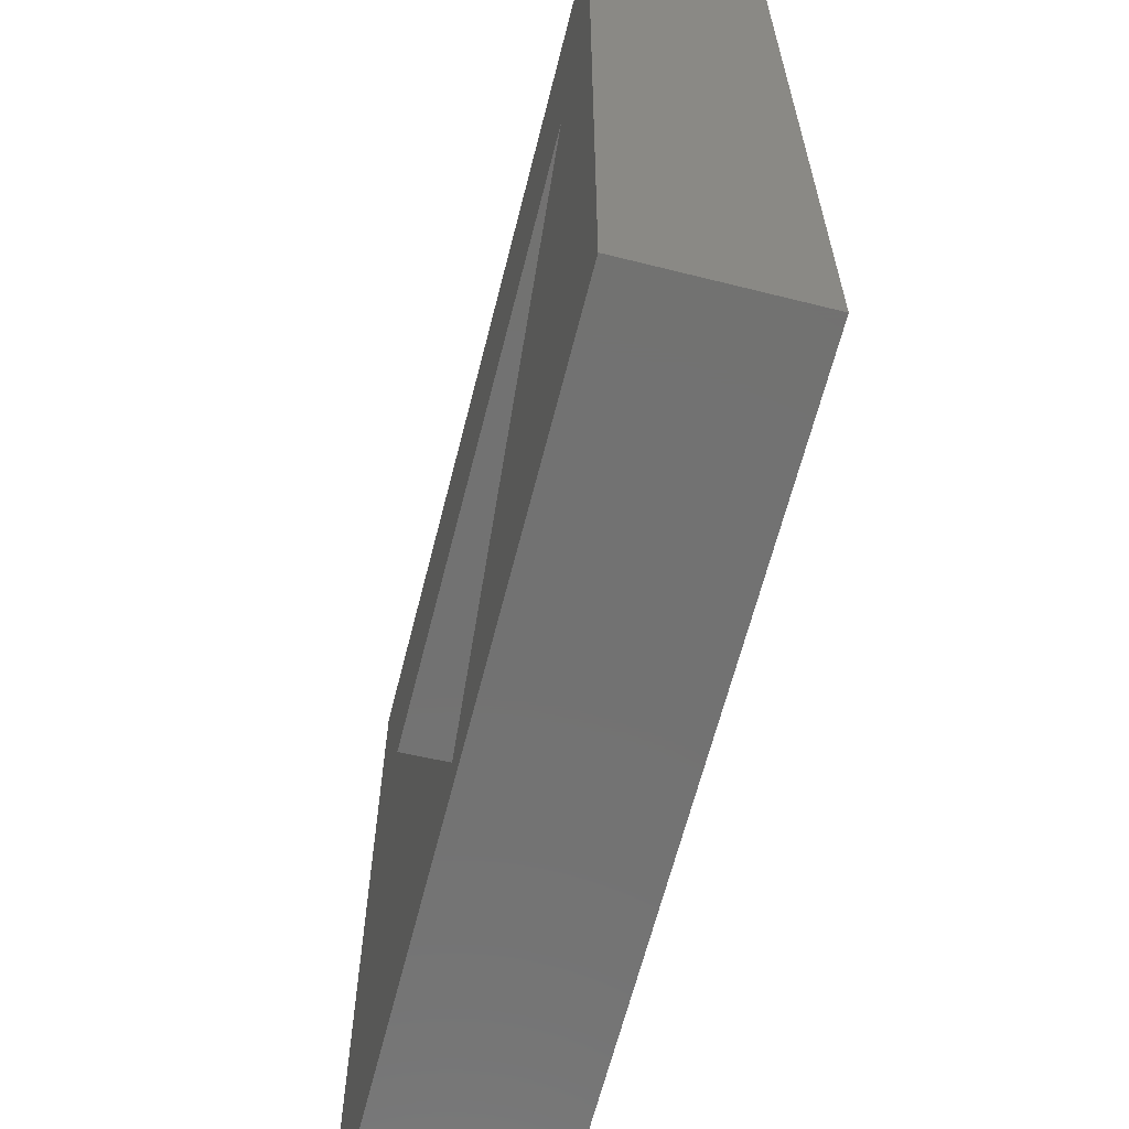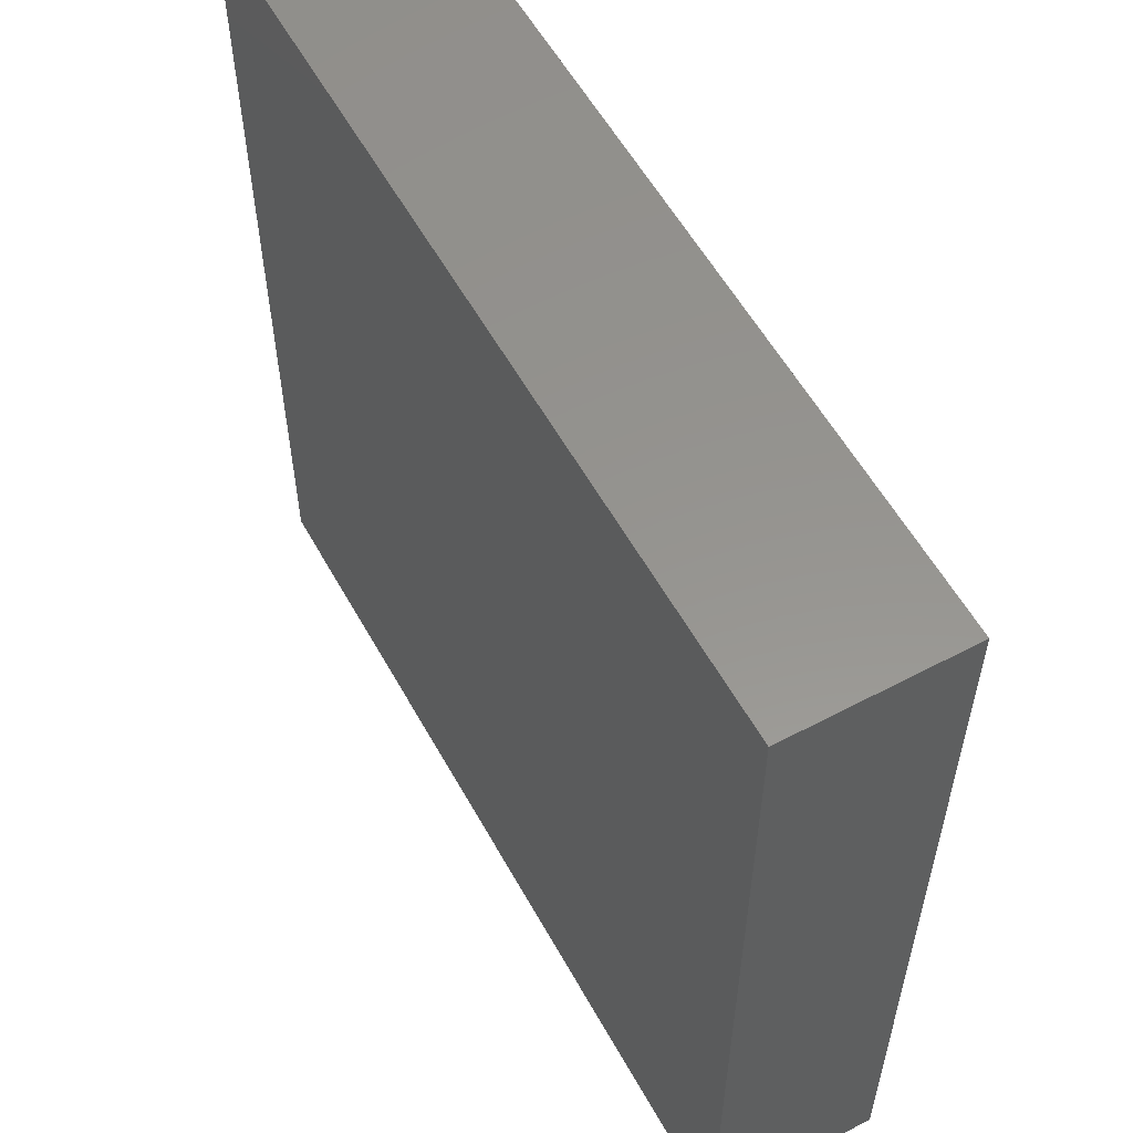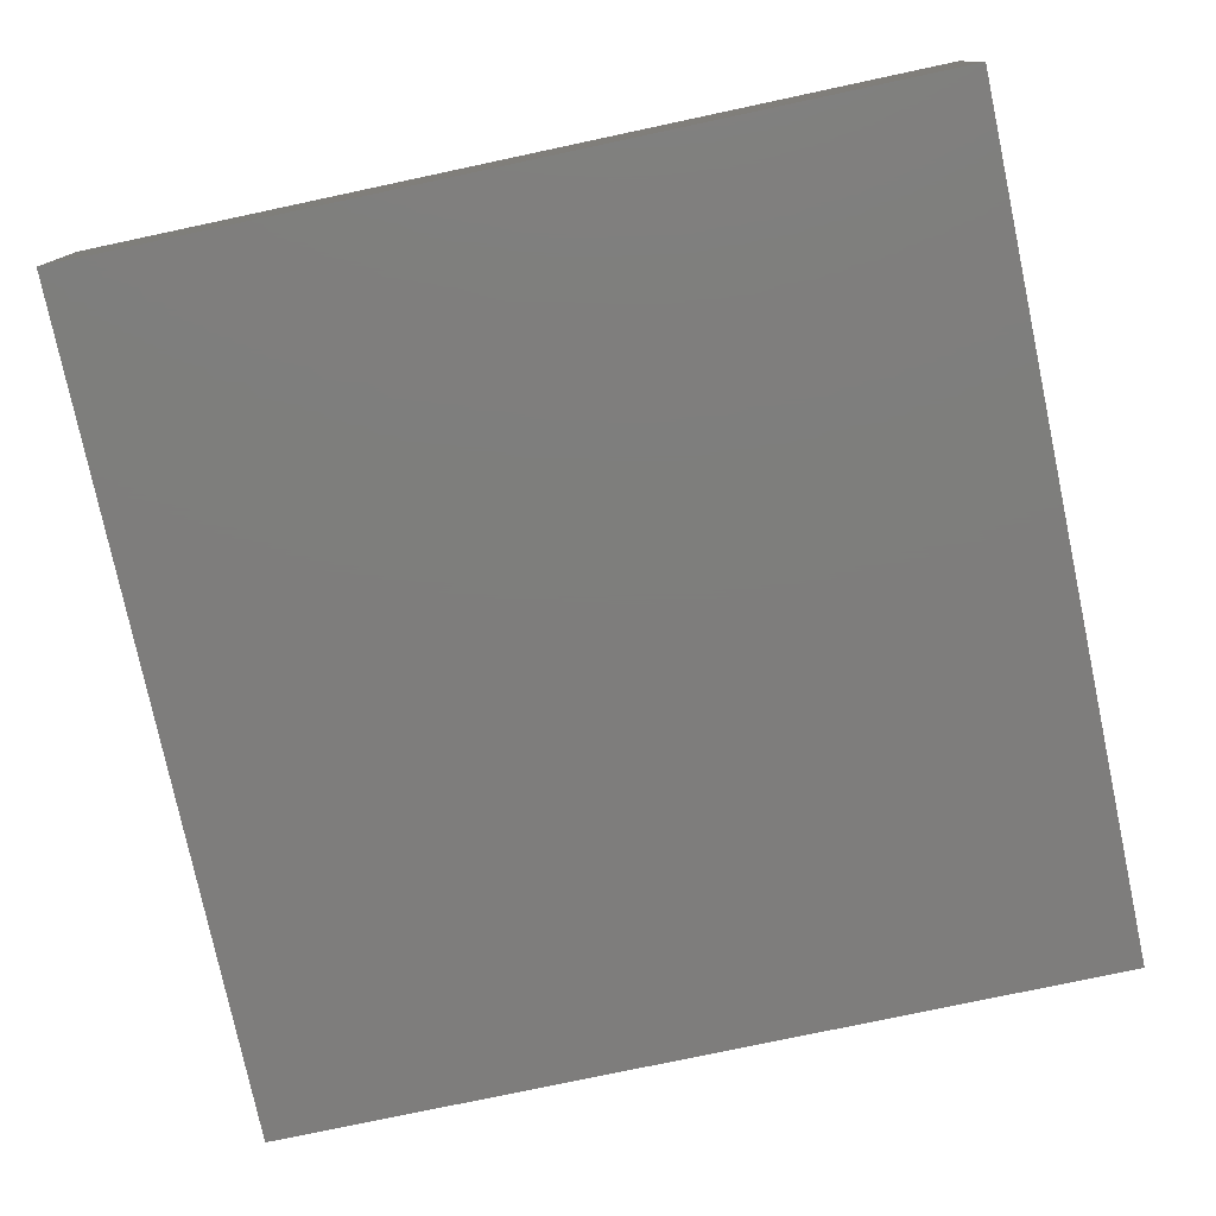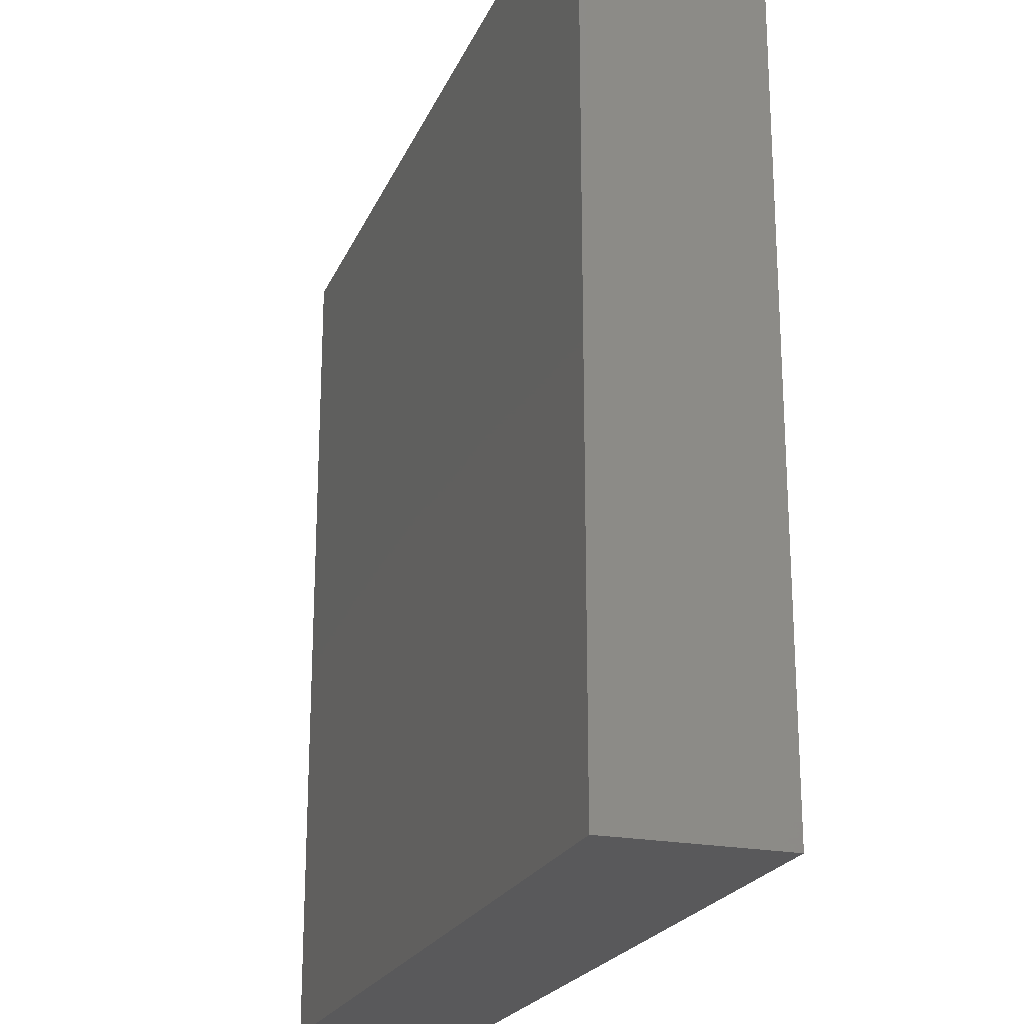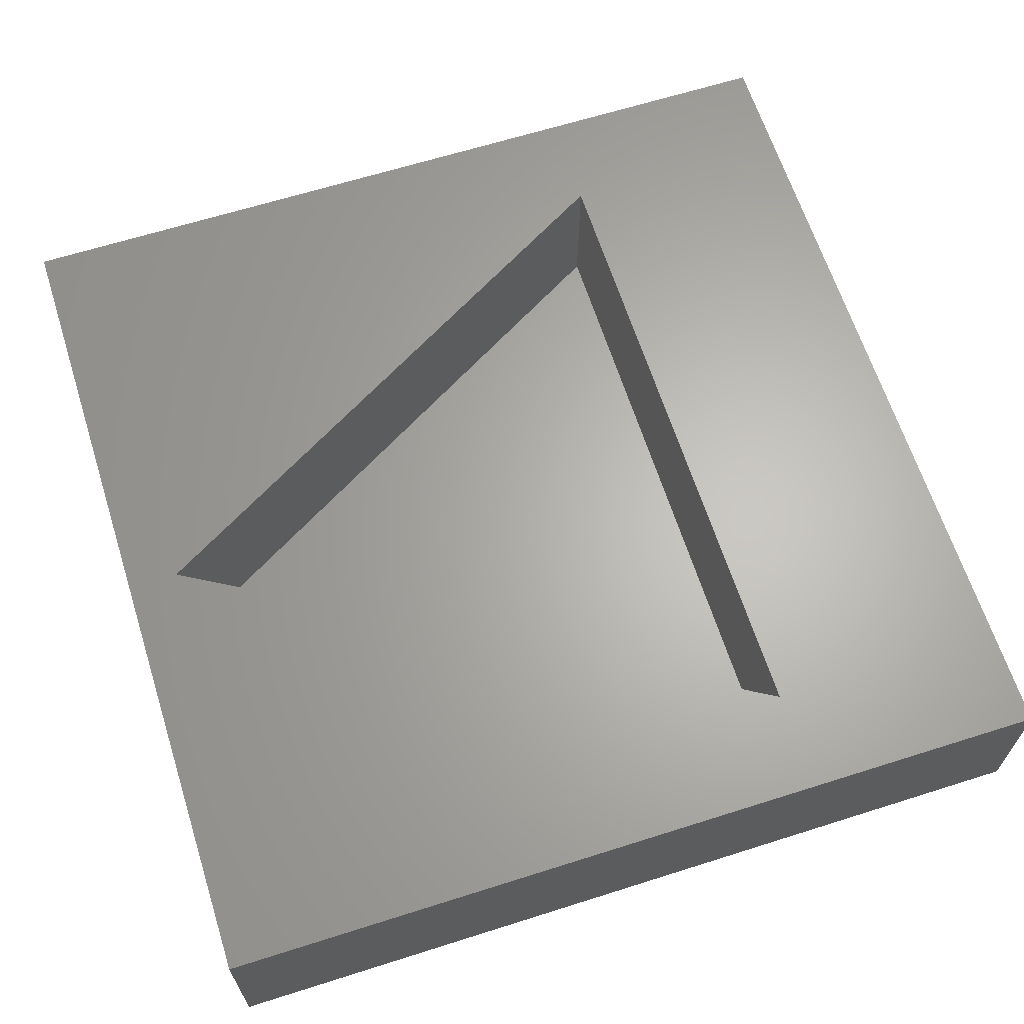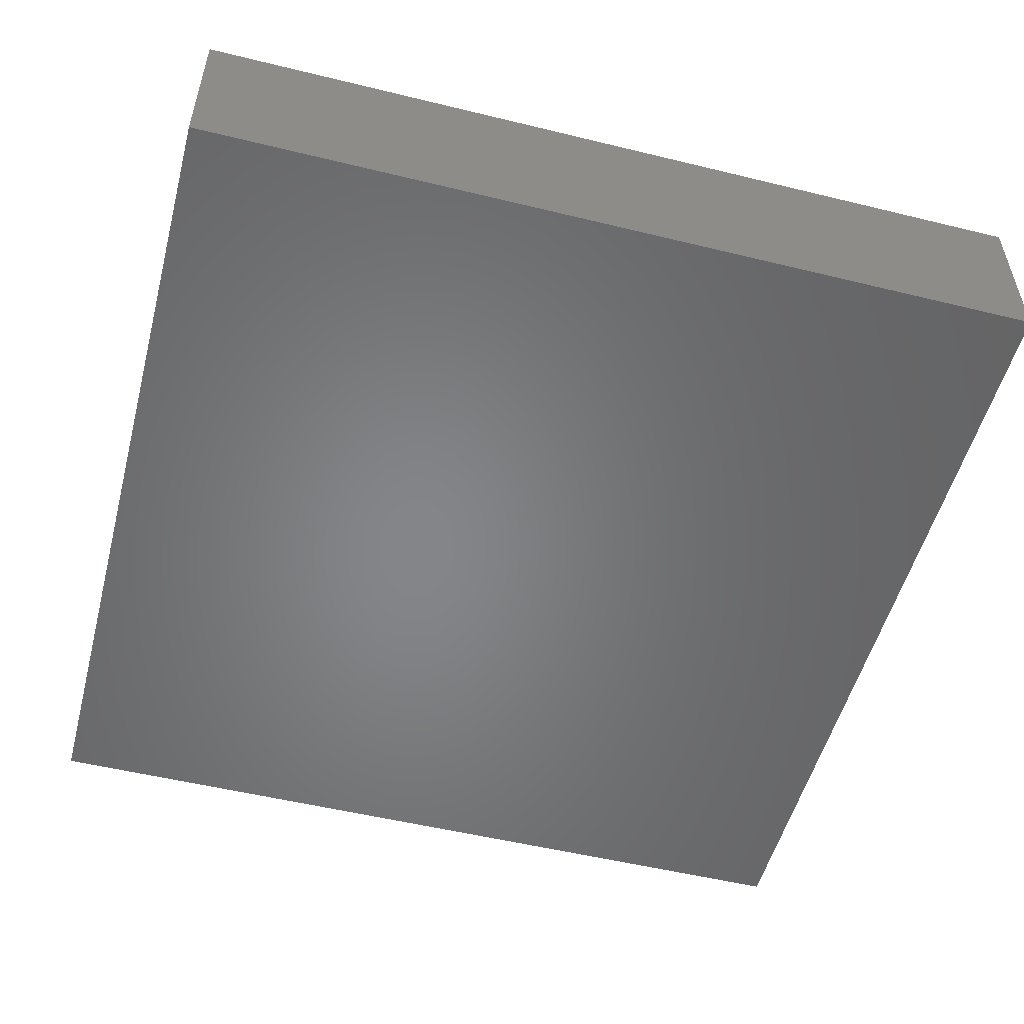
<metadata>
{"format":"stl","ext":"stl","renderer":"f3d","projection":"perspective","resolution":1024,"background":"white","views":[{"elev":-64.0,"azim":75.8,"up":"+Y"},{"elev":57.1,"azim":-118.8,"up":"+Y"},{"elev":-77.4,"azim":12.0,"up":"+Z"},{"elev":-22.0,"azim":-108.7,"up":"+Y"},{"elev":64.6,"azim":72.3,"up":"+Z"},{"elev":-52.7,"azim":75.3,"up":"+Z"}]}
</metadata>
<code>
# stl→obj: 14 verts, 24 faces
v 50 0 10
v 50 50 0
v 50 50 10
v 50 0 0
v 44.05 36 10
v 5.947 36 10
v 0 50 10
v 25 3 10
v 0 0 10
v 25 3 1
v 44.05 36 1
v 5.947 36 1
v 0 0 0
v 0 50 0
f 1 2 3
f 2 1 4
f 3 5 1
f 3 6 5
f 6 3 7
f 8 1 5
f 8 9 1
f 6 9 8
f 9 6 7
f 10 11 12
f 13 7 14
f 7 13 9
f 2 7 3
f 7 2 14
f 13 1 9
f 1 13 4
f 12 5 6
f 5 12 11
f 8 12 6
f 12 8 10
f 10 5 11
f 5 10 8
f 13 2 4
f 2 13 14

</code>
